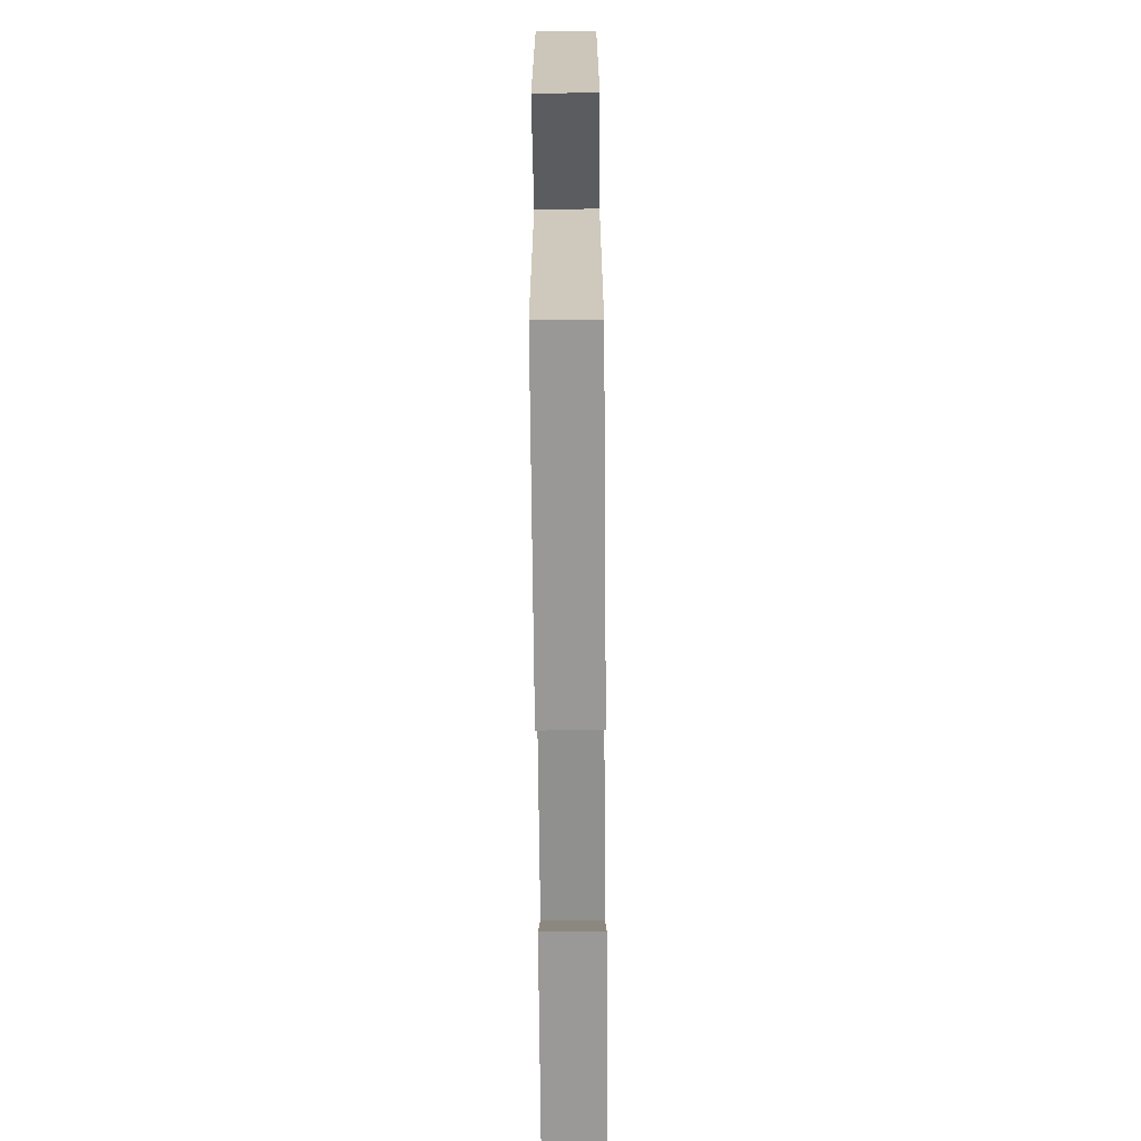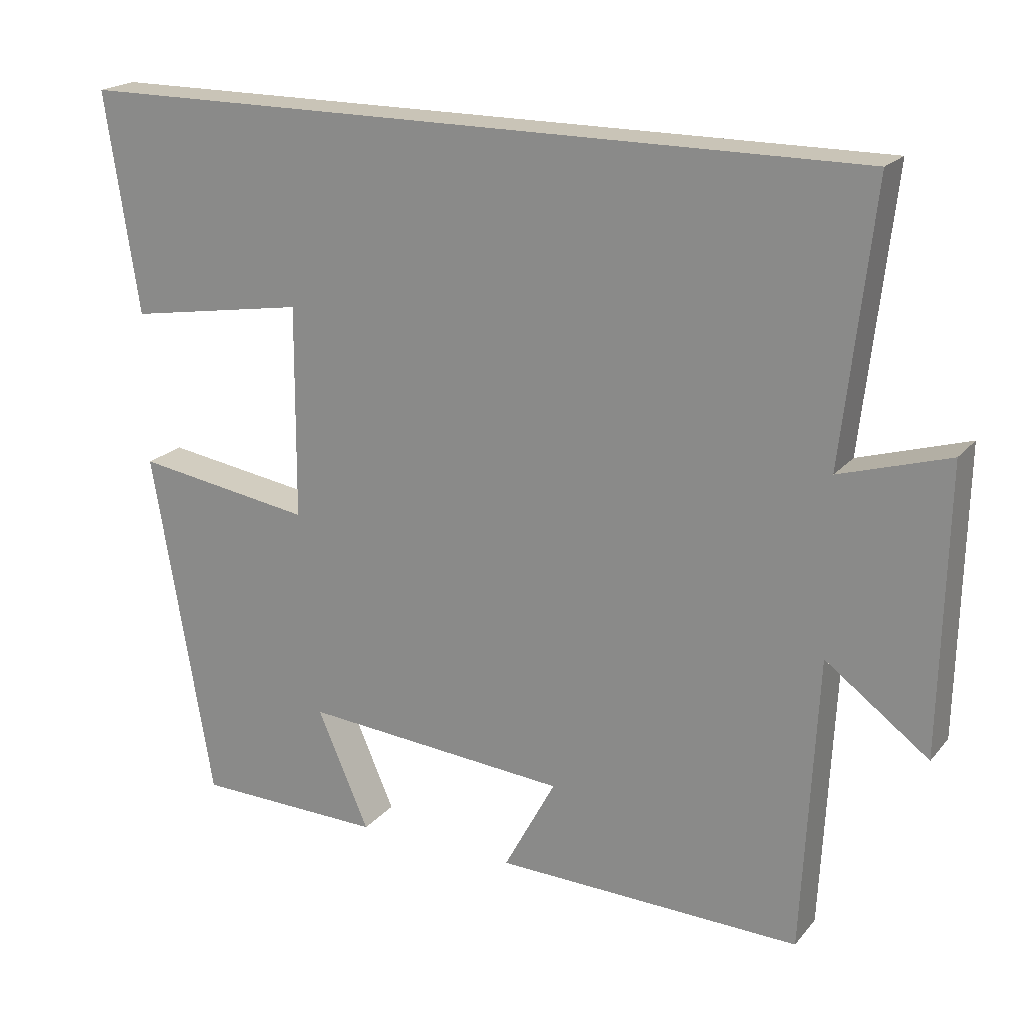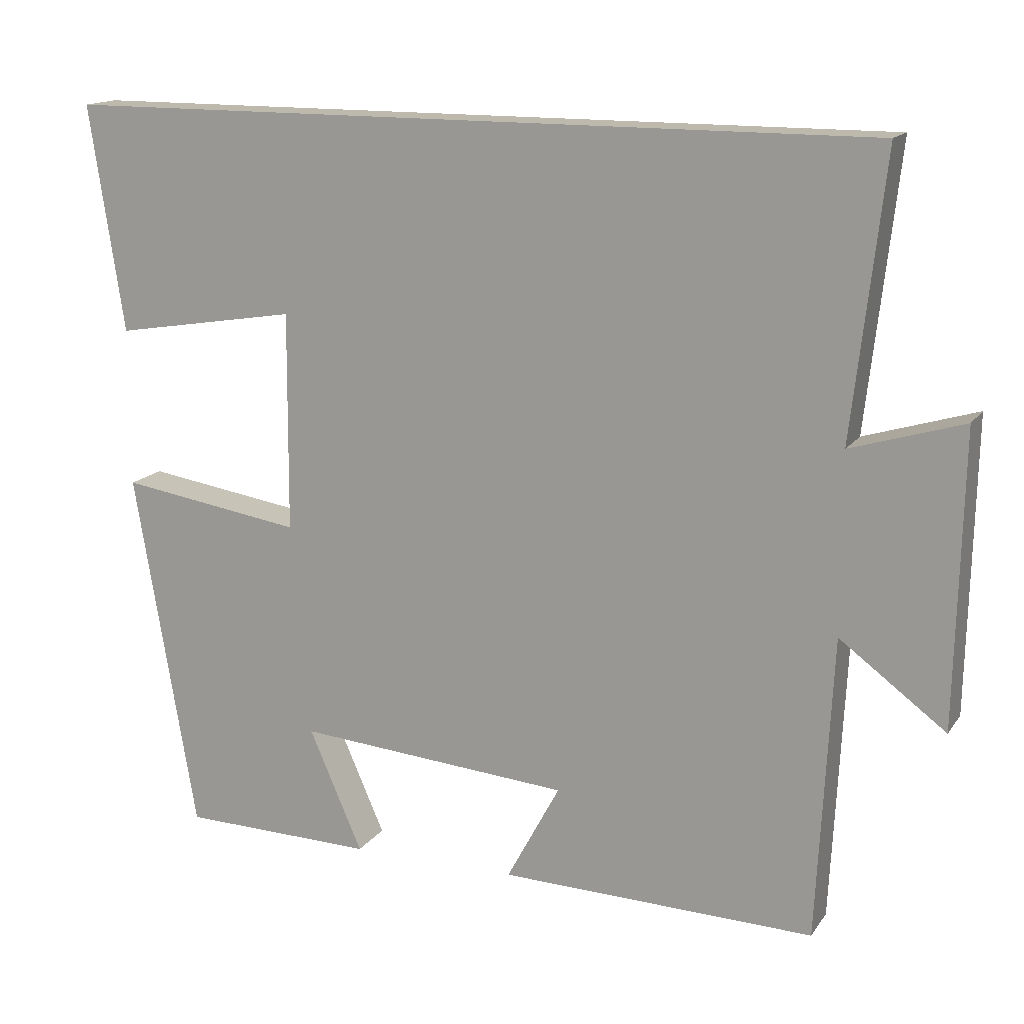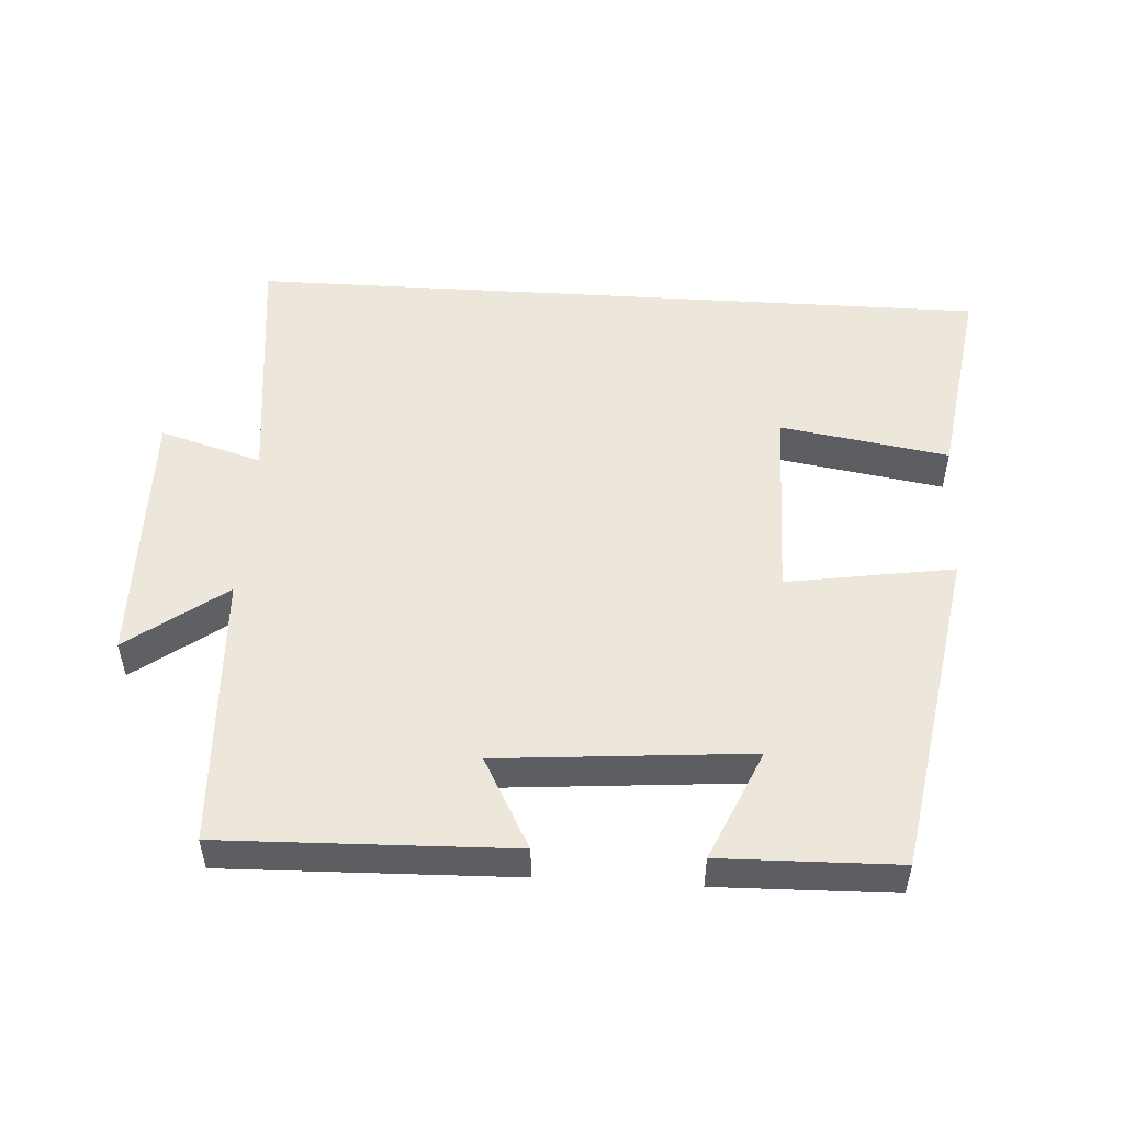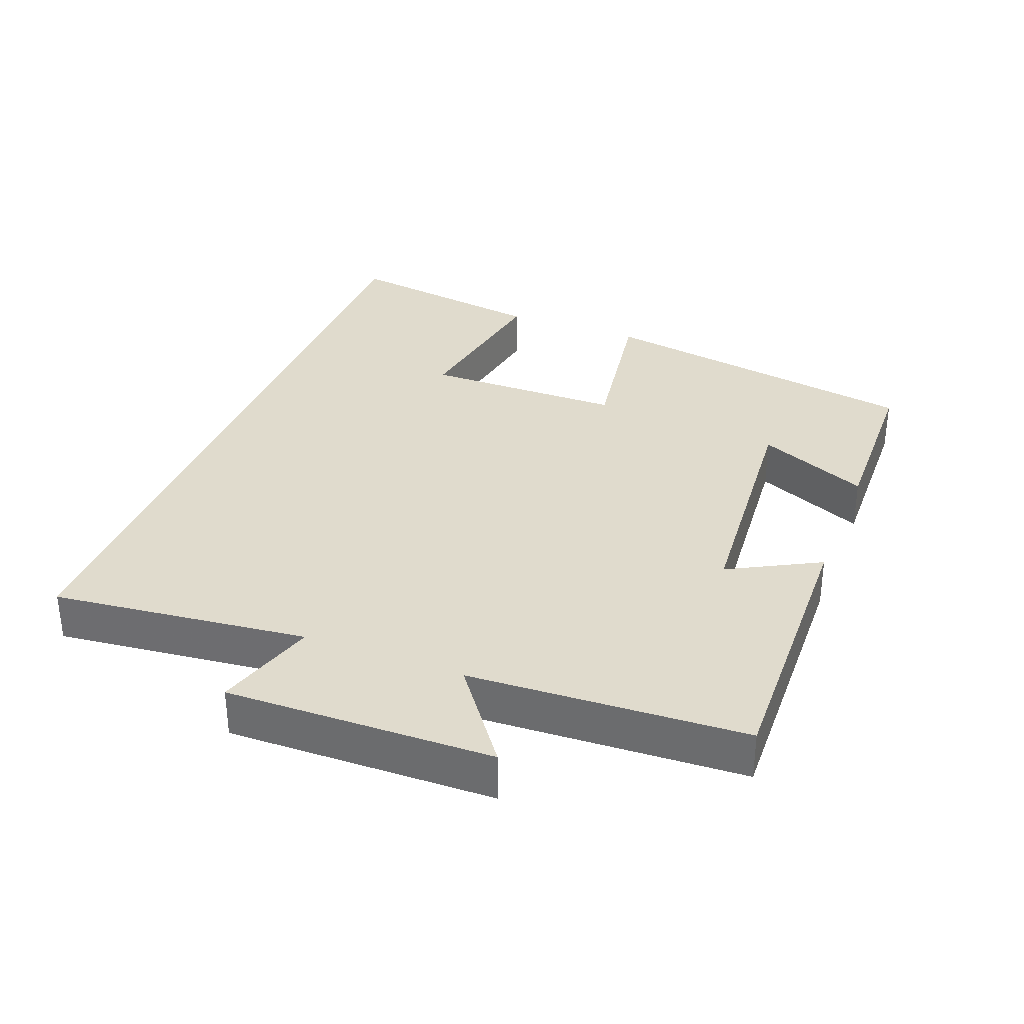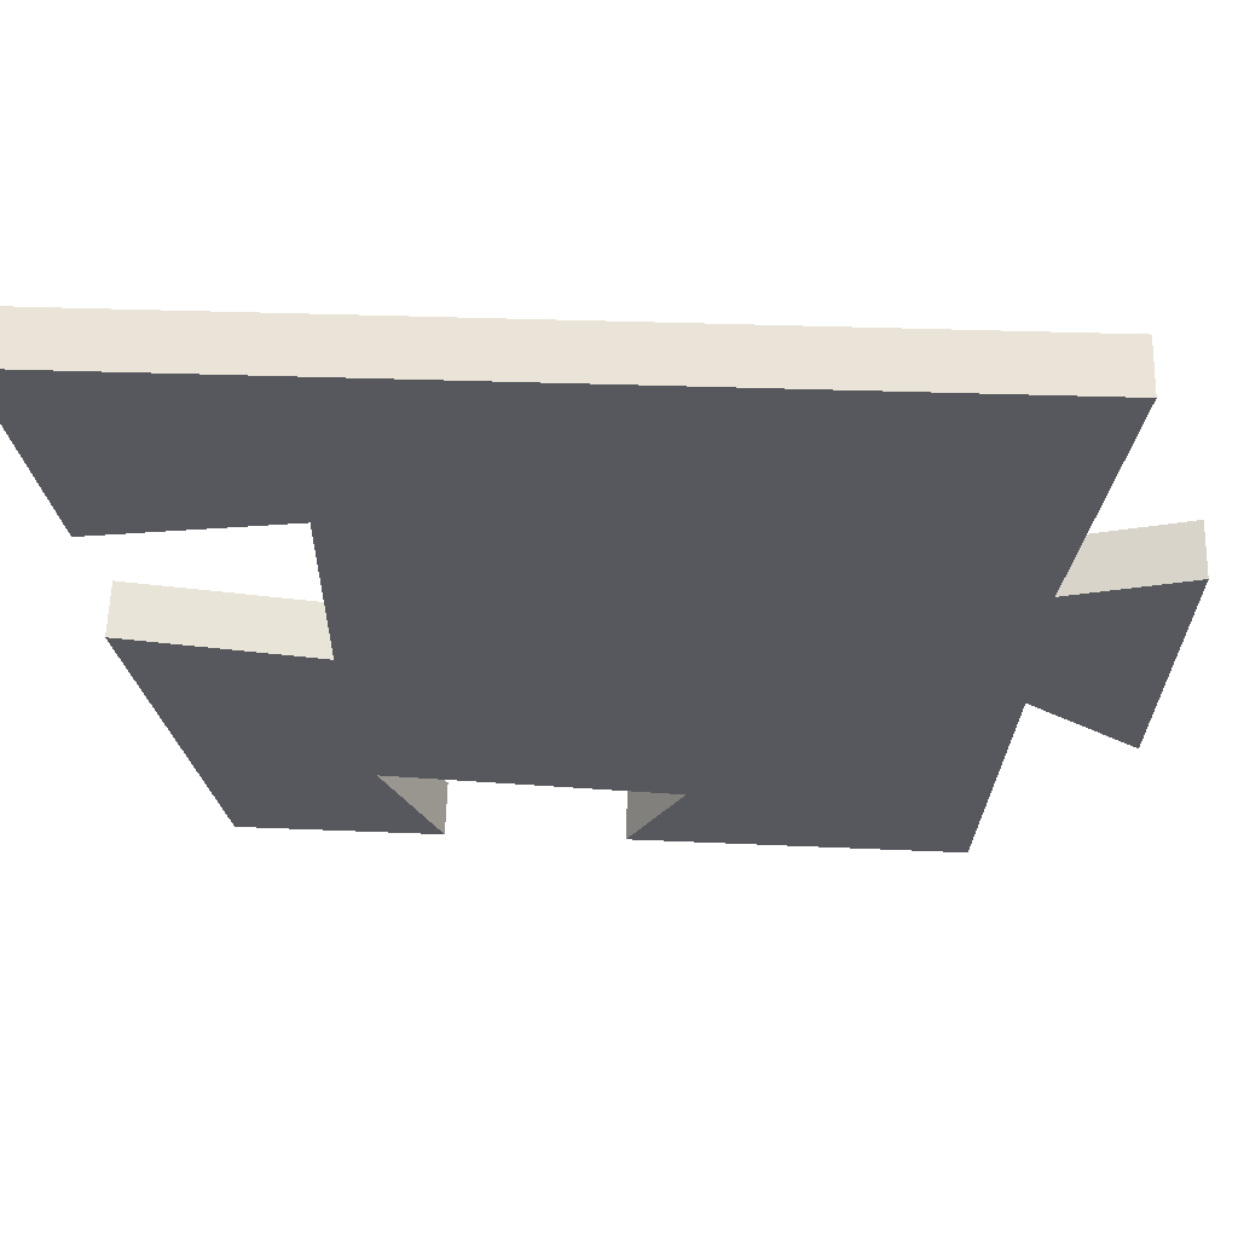
<metadata>
{"format":"obj","ext":"obj","renderer":"f3d","projection":"perspective","resolution":1024,"background":"white","views":[{"elev":-70.3,"azim":90.5,"up":"+Z"},{"elev":19.9,"azim":27.8,"up":"+Z"},{"elev":15.1,"azim":22.8,"up":"+Z"},{"elev":51.1,"azim":-176.5,"up":"+Y"},{"elev":33.2,"azim":111.2,"up":"+Y"},{"elev":61.1,"azim":1.7,"up":"+Z"}]}
</metadata>
<code>
v 0.48 0.07 -0.512
v 0.061 0.07 -0.5
v 0.132 0.07 -0.368
v -0.232 0.07 -0.338
v -0.161 0.07 -0.5
v -0.418 0.07 -0.494
v -0.5 0.07 -0.013
v -0.257 0.07 -0.051
v -0.255 0.07 0.239
v -0.5 0.07 0.199
v -0.546 0.07 0.5
v 0.542 0.07 0.5
v 0.5 0.07 0.128
v 0.649 0.07 0.173
v 0.641 0.07 -0.215
v 0.5 0.07 -0.11
v 0.48 0 -0.512
v 0.061 0 -0.5
v 0.132 0 -0.368
v -0.232 0 -0.338
v -0.161 0 -0.5
v -0.418 0 -0.494
v -0.5 0 -0.013
v -0.257 0 -0.051
v -0.255 0 0.239
v -0.5 0 0.199
v -0.546 0 0.5
v 0.542 0 0.5
v 0.5 0 0.128
v 0.649 0 0.173
v 0.641 0 -0.215
v 0.5 0 -0.11
f 13 14 15 16
f 1 2 3
f 16 1 3
f 13 16 3
f 12 13 3 4
f 9 10 11 12
f 8 9 12 4
f 7 8 4
f 4 5 6 7
f 32 31 30 29
f 19 18 17
f 19 17 32
f 19 32 29
f 20 19 29 28
f 28 27 26 25
f 20 28 25 24
f 20 24 23
f 23 22 21 20
f 1 17 18 2
f 2 18 19 3
f 3 19 20 4
f 4 20 21 5
f 5 21 22 6
f 6 22 23 7
f 7 23 24 8
f 8 24 25 9
f 9 25 26 10
f 10 26 27 11
f 11 27 28 12
f 12 28 29 13
f 13 29 30 14
f 14 30 31 15
f 15 31 32 16
f 16 32 17 1

</code>
